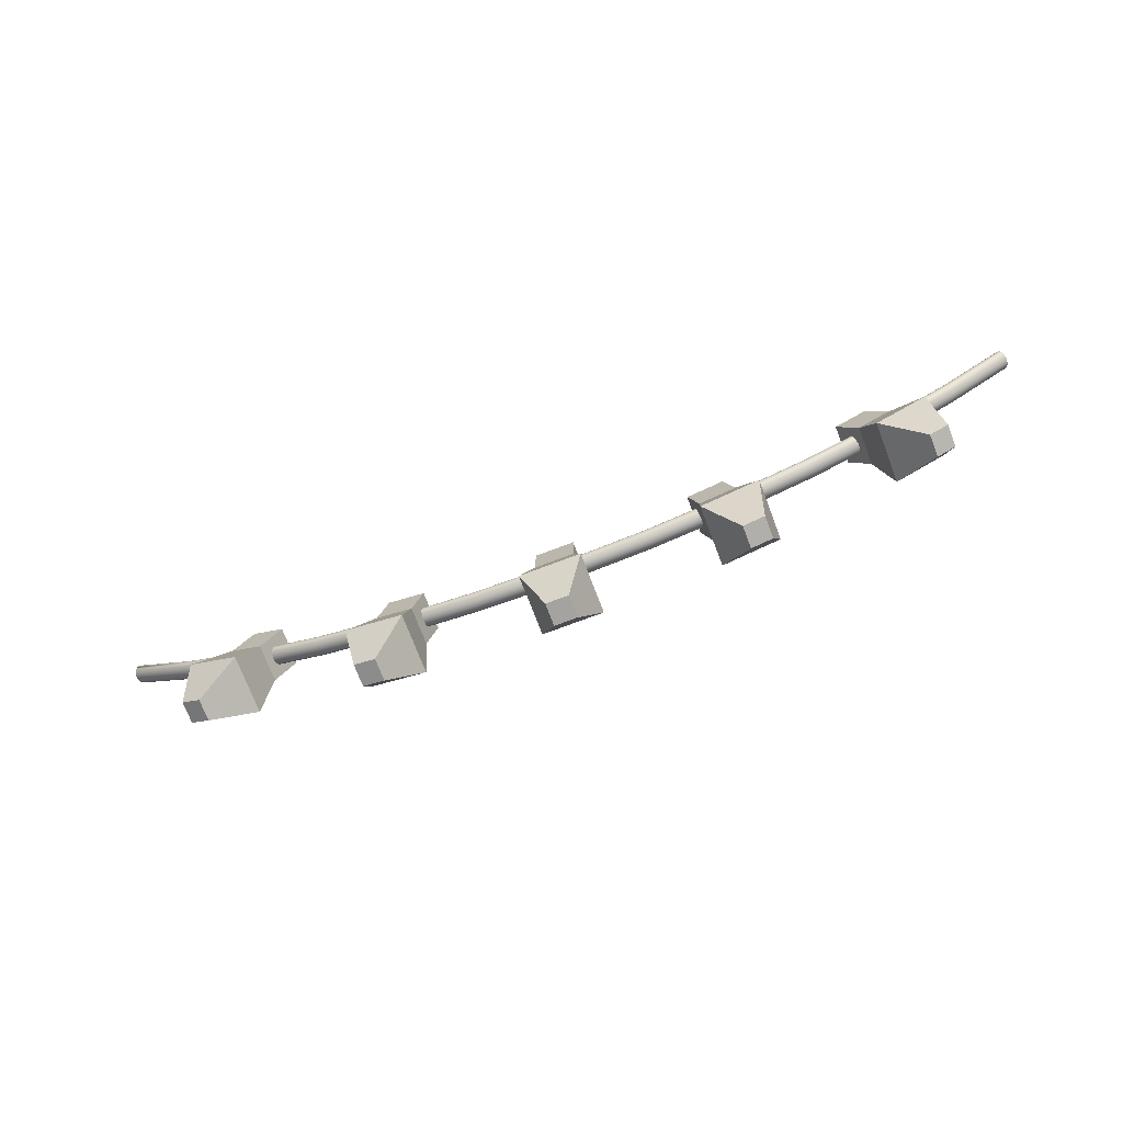
<metadata>
{"format":"obj","ext":"obj","renderer":"f3d","projection":"perspective","resolution":1024,"background":"white","views":[{"elev":-73.0,"azim":20.8,"up":"+Y"}]}
</metadata>
<code>
g lightsGreen
v 0.5047 0.304 -0.002588
v 0.5042 0.3046 -0.005
v 0.4327 0.2475 -0.002588
v 0.4323 0.2481 -0.005
v 0.4329 0.2473 0
v 0.3541 0.1996 0
v 0.4327 0.2475 0.002588
v 0.354 0.1998 0.002588
v 0.354 0.1998 -0.002588
v 0.4306 0.2505 0.00866
v 0.4295 0.2521 0.009659
v 0.5024 0.3069 0.00866
v 0.5013 0.3084 0.009659
v 0.3495 0.2084 0.009659
v 0.3486 0.21 0.00866
v 0.4272 0.2554 0.009659
v 0.4261 0.257 0.00866
v 0.3531 0.2016 0.007071
v 0.3523 0.2031 0.00866
v 0.4315 0.2492 0.007071
v 0.3536 0.2005 -0.005
v 0.2701 0.162 -0.002588
v 0.2699 0.1627 -0.005
v 0.4295 0.2521 -0.009659
v 0.5013 0.3084 -0.009659
v 0.4284 0.2537 -0.01
v 0.5 0.31 -0.01
v 0.266 0.1728 -0.00866
v 0.3486 0.21 -0.00866
v 0.2655 0.1743 -0.007071
v 0.3479 0.2115 -0.007071
v 0.2694 0.1639 0.007071
v 0.2688 0.1654 0.00866
v 0.1796 0.1458 -0.00866
v 0.1792 0.1474 -0.007071
v 0.4284 0.2537 0.01
v 0.5 0.31 0.01
v 0.2702 0.1617 0
v 0.1824 0.1343 0
v 0.1823 0.1346 -0.002588
v 0.265 0.1755 0.005
v 0.1789 0.1486 0.005
v 0.2647 0.1762 0.002588
v 0.1787 0.1493 0.002588
v 0.2667 0.171 -0.009659
v 0.3495 0.2084 -0.009659
v 0.3479 0.2115 0.007071
v 0.2655 0.1743 0.007071
v 0.3473 0.2126 0.005
v 0.2688 0.1654 -0.00866
v 0.3523 0.2031 -0.00866
v 0.2682 0.1672 -0.009659
v 0.3514 0.2047 -0.009659
v 0.3473 0.2126 -0.005
v 0.265 0.1755 -0.005
v 0.2646 0.1765 0
v 0.1786 0.1496 0
v 0.3536 0.2005 0.005
v 0.2699 0.1627 0.005
v 0.2682 0.1672 0.009659
v 0.2674 0.1691 0.01
v 0.3514 0.2047 0.009659
v 0.3505 0.2065 0.01
v 0.2674 0.1691 -0.01
v 0.3505 0.2065 -0.01
v 0.2647 0.1762 -0.002588
v 0.1787 0.1493 -0.002588
v 0.4261 0.257 -0.00866
v 0.4976 0.3131 -0.00866
v 0.4252 0.2583 -0.007071
v 0.4966 0.3144 -0.007071
v 0.2694 0.1639 -0.007071
v 0.3531 0.2016 -0.007071
v 0.09174 0.1187 0.005
v -3.61e-16 0.1132 0.005
v 0.09159 0.12 0.007071
v -3.61e-16 0.1144 0.007071
v 0.3469 0.2133 -0.002588
v 0.4958 0.3154 0.005
v 0.4245 0.2594 0.005
v 0.4953 0.316 0.002588
v 0.424 0.26 0.002588
v 0.4987 0.3116 0.009659
v -3.61e-16 0.1144 -0.007071
v -3.61e-16 0.1161 -0.00866
v -0.09159 0.12 -0.007071
v -0.09139 0.1216 -0.00866
v 0.09 0.1331 -0.002588
v 0.08996 0.1333 0
v 0.1814 0.1381 -0.00866
v 0.181 0.14 -0.009659
v 0.09116 0.1235 -0.009659
v 0.09091 0.1255 -0.01
v 0.1805 0.142 -0.01
v 0.09091 0.1255 0.01
v 0.09067 0.1275 0.009659
v 0.1805 0.142 0.01
v 0.18 0.1439 0.009659
v 0.09139 0.1216 -0.00866
v -3.61e-16 0.118 -0.009659
v 0.1814 0.1381 0.00866
v 0.181 0.14 0.009659
v 0.1789 0.1486 -0.005
v -3.61e-16 0.1239 0.00866
v -3.61e-16 0.1256 0.007071
v 0.09044 0.1294 0.00866
v 0.09024 0.131 0.007071
v -3.61e-16 0.1161 0.00866
v -3.61e-16 0.118 0.009659
v 0.09139 0.1216 0.00866
v 0.09116 0.1235 0.009659
v 0.1821 0.1353 -0.005
v 0.09183 0.118 -0.002588
v 0.09174 0.1187 -0.005
v 0.09009 0.1323 -0.005
v -3.61e-16 0.1124 -0.002588
v -3.61e-16 0.1132 -0.005
v -0.09183 0.118 -0.002588
v -0.09174 0.1187 -0.005
v -3.61e-16 0.12 -0.01
v 0.09009 0.1323 0.005
v 0.09 0.1331 0.002588
v 0.18 0.1439 -0.009659
v 0.09187 0.1177 0
v 0.1796 0.1458 0.00866
v 0.1792 0.1474 0.007071
v 0.266 0.1728 0.00866
v -3.61e-16 0.1276 -0.002588
v -3.61e-16 0.1279 0
v 0.2701 0.162 0.002588
v 0.1818 0.1365 0.007071
v 0.1818 0.1365 -0.007071
v 0.2667 0.171 0.009659
v 0.1823 0.1346 0.002588
v 0.1821 0.1353 0.005
v 0.3469 0.2133 0.002588
v 0.3468 0.2135 0
v -3.61e-16 0.12 0.01
v 0.09183 0.118 0.002588
v -3.61e-16 0.1124 0.002588
v -3.61e-16 0.122 0.009659
v 0.09067 0.1275 -0.009659
v 0.09044 0.1294 -0.00866
v -3.61e-16 0.1268 0.005
v 0.09159 0.12 -0.007071
v -3.61e-16 0.1121 0
v 0.09024 0.131 -0.007071
v -3.61e-16 0.1268 -0.005
v -0.09067 0.1275 -0.009659
v -0.09044 0.1294 -0.00866
v -0.18 0.1439 -0.009659
v -0.1796 0.1458 -0.00866
v -0.09 0.1331 -0.002588
v -0.1787 0.1493 -0.002588
v -0.09009 0.1323 -0.005
v -0.1789 0.1486 -0.005
v -0.09139 0.1216 0.00866
v -0.1814 0.1381 0.00866
v -0.09116 0.1235 0.009659
v -0.181 0.14 0.009659
v -0.09024 0.131 -0.007071
v -0.1792 0.1474 -0.007071
v -3.61e-16 0.1256 -0.007071
v -3.61e-16 0.122 -0.009659
v -3.61e-16 0.1239 -0.00866
v -0.09187 0.1177 0
v -0.09091 0.1255 0.01
v -0.08996 0.1333 0
v -0.1786 0.1496 0
v -0.09174 0.1187 0.005
v -0.09183 0.118 0.002588
v -0.1821 0.1353 0.005
v -0.1823 0.1346 0.002588
v -0.09044 0.1294 0.00866
v -0.1796 0.1458 0.00866
v -0.09024 0.131 0.007071
v -0.1792 0.1474 0.007071
v -0.2646 0.1765 0
v -0.2647 0.1762 -0.002588
v -0.1818 0.1365 -0.007071
v -0.1821 0.1353 -0.005
v -0.09116 0.1235 -0.009659
v -0.09159 0.12 0.007071
v -3.61e-16 0.1276 0.002588
v -0.09009 0.1323 0.005
v -0.09067 0.1275 0.009659
v -0.1814 0.1381 -0.00866
v -0.181 0.14 -0.009659
v -0.09 0.1331 0.002588
v -0.18 0.1439 0.009659
v -0.1787 0.1493 0.002588
v -0.1789 0.1486 0.005
v -0.09091 0.1255 -0.01
v -0.1805 0.142 -0.01
v 0.4976 0.3131 0.00866
v 0.4987 0.3116 -0.009659
v 0.5024 0.3069 -0.00866
v 0.5034 0.3056 -0.007071
v 0.4958 0.3154 -0.005
v 0.4953 0.316 -0.002588
v 0.4951 0.3162 0
v 0.5049 0.3038 0
v 0.5047 0.304 0.002588
v 0.5042 0.3046 0.005
v 0.4966 0.3144 0.007071
v 0.5034 0.3056 0.007071
v -0.1805 0.142 0.01
v -0.1818 0.1365 0.007071
v -0.1823 0.1346 -0.002588
v -0.1824 0.1343 0
v -0.2699 0.1627 -0.005
v -0.2701 0.162 -0.002588
v -0.266 0.1728 -0.00866
v -0.2655 0.1743 -0.007071
v -0.3486 0.21 -0.00866
v -0.3479 0.2115 -0.007071
v -0.3536 0.2005 -0.005
v -0.4323 0.2481 -0.005
v -0.354 0.1998 -0.002588
v -0.4327 0.2475 -0.002588
v -0.2647 0.1762 0.002588
v -0.3468 0.2135 0
v -0.3469 0.2133 0.002588
v -0.3531 0.2016 -0.007071
v -0.4315 0.2492 -0.007071
v -0.2701 0.162 0.002588
v -0.2702 0.1617 0
v -0.265 0.1755 0.005
v -0.2655 0.1743 0.007071
v -0.3473 0.2126 0.005
v -0.3479 0.2115 0.007071
v -0.3523 0.2031 -0.00866
v -0.4306 0.2505 -0.00866
v -0.3523 0.2031 0.00866
v -0.4306 0.2505 0.00866
v -0.3514 0.2047 0.009659
v -0.4295 0.2521 0.009659
v -0.2694 0.1639 -0.007071
v -0.2688 0.1654 -0.00866
v -0.4239 0.2602 0
v -0.3469 0.2133 -0.002588
v -0.424 0.26 -0.002588
v -0.3541 0.1996 0
v -0.4329 0.2473 0
v -0.4295 0.2521 -0.009659
v -0.4284 0.2537 -0.01
v -0.5013 0.3084 -0.009659
v -0.5 0.31 -0.01
v -0.5042 0.3046 -0.005
v -0.5047 0.304 -0.002588
v -0.3514 0.2047 -0.009659
v -0.354 0.1998 0.002588
v -0.4327 0.2475 0.002588
v -0.2682 0.1672 -0.009659
v -0.2674 0.1691 -0.01
v -0.2667 0.171 0.009659
v -0.3495 0.2084 0.009659
v -0.266 0.1728 0.00866
v -0.3486 0.21 0.00866
v -0.3505 0.2065 0.01
v -0.4284 0.2537 0.01
v -0.2694 0.1639 0.007071
v -0.2688 0.1654 0.00866
v -0.2674 0.1691 0.01
v -0.2667 0.171 -0.009659
v -0.3495 0.2084 -0.009659
v -0.2699 0.1627 0.005
v -0.3531 0.2016 0.007071
v -0.3536 0.2005 0.005
v -0.4272 0.2554 0.009659
v -0.4261 0.257 0.00866
v -0.3505 0.2065 -0.01
v -0.4261 0.257 -0.00866
v -0.4252 0.2583 -0.007071
v -0.5024 0.3069 -0.00866
v -0.5034 0.3056 -0.007071
v -0.265 0.1755 -0.005
v -0.4315 0.2492 0.007071
v -0.424 0.26 0.002588
v -0.4245 0.2594 0.005
v -0.2682 0.1672 0.009659
v -0.3473 0.2126 -0.005
v -0.4252 0.2583 0.007071
v -0.4958 0.3154 0.005
v -0.4966 0.3144 0.007071
v -0.5049 0.3038 0
v -0.4272 0.2554 -0.009659
v -0.4953 0.316 0.002588
v -0.4976 0.3131 0.00866
v -0.4987 0.3116 0.009659
v -0.4987 0.3116 -0.009659
v -0.5024 0.3069 0.00866
v -0.5013 0.3084 0.009659
v -0.5034 0.3056 0.007071
v -0.5 0.31 0.01
v -0.5047 0.304 0.002588
v -0.4245 0.2594 -0.005
v -0.4958 0.3154 -0.005
v -0.4966 0.3144 -0.007071
v -0.4976 0.3131 -0.00866
v -0.4953 0.316 -0.002588
v -0.4323 0.2481 0.005
v -0.5042 0.3046 0.005
v -0.4951 0.3162 0
v 0.4245 0.2594 -0.005
v 0.4315 0.2492 -0.007071
v 0.4306 0.2505 -0.00866
v 0.424 0.26 -0.002588
v 0.4272 0.2554 -0.009659
v 0.4323 0.2481 0.005
v 0.4252 0.2583 0.007071
v 0.4239 0.2602 0
v 0.3277 0.176 0.02
v 0.3077 0.2106 0.02
v 0.3623 0.196 0.02
v 0.3423 0.2306 0.02
v 0.3423 0.2306 -0.02
v 0.3077 0.2106 -0.02
v 0.3623 0.196 -0.02
v 0.3277 0.176 -0.02
v 0.1529 0.1138 -0.02
v 0.1426 0.1524 -0.02
v 0.1529 0.1138 0.02
v 0.1426 0.1524 0.02
v 0.1916 0.1242 -0.02
v 0.1812 0.1628 -0.02
v 0.1916 0.1242 0.02
v 0.1812 0.1628 0.02
v 0.02 0.14 -0.02
v 0.02 0.1 -0.02
v 0.02 0.14 0.02
v 0.02 0.1 0.02
v -0.02 0.1 -0.02
v -0.02 0.14 -0.02
v -0.02 0.1 0.02
v -0.02 0.14 0.02
v -0.1426 0.1524 -0.02
v -0.1529 0.1138 -0.02
v -0.1426 0.1524 0.02
v -0.1529 0.1138 0.02
v -0.1916 0.1242 -0.02
v -0.1812 0.1628 -0.02
v -0.1916 0.1242 0.02
v -0.1812 0.1628 0.02
v -0.3077 0.2106 -0.02
v -0.3077 0.2106 0.02
v -0.3423 0.2306 -0.02
v -0.3423 0.2306 0.02
v -0.3277 0.176 -0.02
v -0.3277 0.176 0.02
v -0.3623 0.196 -0.02
v -0.3623 0.196 0.02
v 0.3425 0.1268 -0.0318
v 0.3425 0.1268 0.0318
v 0.3848 0.09348 0.0118
v 0.3848 0.09348 -0.0118
v 0.3975 0.1586 -0.0318
v 0.3975 0.1586 0.0318
v 0.4052 0.1053 -0.0118
v 0.4052 0.1053 0.0118
v 0.2095 0.02544 0.0118
v 0.2095 0.02544 -0.0118
v 0.1867 0.01933 0.0118
v 0.1867 0.01933 -0.0118
v 0.1545 0.06245 0.0318
v 0.2159 0.07891 0.0318
v 0.1545 0.06245 -0.0318
v 0.2159 0.07891 -0.0318
v -0.0318 0.05 -0.0318
v -0.0318 0.05 0.0318
v 0.0118 0 0.0118
v -0.0118 0 0.0118
v 0.0318 0.05 0.0318
v 0.0318 0.05 -0.0318
v 0.0118 0 -0.0118
v -0.0118 0 -0.0118
v -0.1545 0.06245 -0.0318
v -0.2159 0.07891 -0.0318
v -0.1545 0.06245 0.0318
v -0.2159 0.07891 0.0318
v -0.2095 0.02544 -0.0118
v -0.2095 0.02544 0.0118
v -0.1867 0.01933 0.0118
v -0.1867 0.01933 -0.0118
v -0.3848 0.09348 0.0118
v -0.4052 0.1053 0.0118
v -0.3425 0.1268 0.0318
v -0.3975 0.1586 0.0318
v -0.3975 0.1586 -0.0318
v -0.4052 0.1053 -0.0118
v -0.3425 0.1268 -0.0318
v -0.3848 0.09348 -0.0118
f 3 2 1
f 2 3 4
f 7 6 5
f 6 7 8
f 6 3 5
f 3 6 9
f 12 11 10
f 11 12 13
f 16 15 14
f 15 16 17
f 20 19 18
f 19 20 10
f 22 21 9
f 21 22 23
f 26 25 24
f 25 26 27
f 30 29 28
f 29 30 31
f 18 33 32
f 33 18 19
f 35 28 34
f 28 35 30
f 13 36 11
f 36 13 37
f 39 22 38
f 22 39 40
f 43 42 41
f 42 43 44
f 28 46 45
f 46 28 29
f 49 48 47
f 48 49 41
f 52 51 50
f 51 52 53
f 30 54 31
f 54 30 55
f 56 44 43
f 44 56 57
f 18 59 58
f 59 18 32
f 62 61 60
f 61 62 63
f 45 65 64
f 65 45 46
f 67 56 66
f 56 67 57
f 70 69 68
f 69 70 71
f 50 73 72
f 73 50 51
f 76 75 74
f 75 76 77
f 55 78 54
f 78 55 66
f 81 80 79
f 80 81 82
f 23 73 21
f 73 23 72
f 9 4 3
f 4 9 21
f 37 16 36
f 16 37 83
f 86 85 84
f 85 86 87
f 88 57 67
f 57 88 89
f 91 50 90
f 50 91 52
f 64 53 52
f 53 64 65
f 93 91 92
f 91 93 94
f 97 96 95
f 96 97 98
f 100 99 85
f 99 100 92
f 33 102 101
f 102 33 60
f 103 66 55
f 66 103 67
f 106 105 104
f 105 106 107
f 110 109 108
f 109 110 111
f 113 112 40
f 112 113 114
f 115 67 103
f 67 115 88
f 118 117 116
f 117 118 119
f 120 92 100
f 92 120 93
f 44 121 42
f 121 44 122
f 40 23 22
f 23 40 112
f 34 45 123
f 45 34 28
f 124 40 39
f 40 124 113
f 127 126 125
f 126 127 48
f 128 89 88
f 89 128 129
f 102 95 111
f 95 102 97
f 8 38 6
f 38 8 130
f 123 64 94
f 64 123 45
f 32 101 131
f 101 32 33
f 90 72 132
f 72 90 50
f 61 98 97
f 98 61 133
f 59 134 130
f 134 59 135
f 63 133 61
f 133 63 14
f 137 43 136
f 43 137 56
f 92 90 99
f 90 92 91
f 94 52 91
f 52 94 64
f 111 138 109
f 138 111 95
f 74 140 139
f 140 74 75
f 116 114 113
f 114 116 117
f 42 107 126
f 107 42 121
f 96 104 141
f 104 96 106
f 143 123 142
f 123 143 34
f 112 72 23
f 72 112 132
f 66 137 78
f 137 66 56
f 58 130 8
f 130 58 59
f 121 105 107
f 105 121 144
f 134 124 39
f 124 134 139
f 131 110 76
f 110 131 101
f 95 141 138
f 141 95 96
f 19 60 33
f 60 19 62
f 99 132 145
f 132 99 90
f 32 135 59
f 135 32 131
f 130 39 38
f 39 130 134
f 60 97 102
f 97 60 61
f 146 113 124
f 113 146 116
f 147 34 143
f 34 147 35
f 142 94 93
f 94 142 123
f 38 9 6
f 9 38 22
f 133 125 98
f 125 133 127
f 114 132 112
f 132 114 145
f 14 127 133
f 127 14 15
f 41 126 48
f 126 41 42
f 15 48 127
f 48 15 47
f 136 41 49
f 41 136 43
f 35 55 30
f 55 35 103
f 57 122 44
f 122 57 89
f 147 103 35
f 103 147 115
f 148 88 115
f 88 148 128
f 151 150 149
f 150 151 152
f 155 154 153
f 154 155 156
f 159 158 157
f 158 159 160
f 161 156 155
f 156 161 162
f 152 161 150
f 161 152 162
f 135 139 134
f 139 135 74
f 163 115 147
f 115 163 148
f 125 107 106
f 107 125 126
f 149 165 164
f 165 149 150
f 166 116 146
f 116 166 118
f 138 159 109
f 159 138 167
f 153 169 168
f 169 153 154
f 172 171 170
f 171 172 173
f 98 106 96
f 106 98 125
f 117 145 114
f 145 117 84
f 176 175 174
f 175 176 177
f 154 178 169
f 178 154 179
f 119 180 86
f 180 119 181
f 87 100 85
f 100 87 182
f 108 183 77
f 183 108 157
f 155 128 148
f 128 155 153
f 171 146 140
f 146 171 166
f 139 146 124
f 146 139 140
f 153 129 128
f 129 153 168
f 76 108 77
f 108 76 110
f 170 140 75
f 140 170 171
f 122 144 121
f 144 122 184
f 185 105 144
f 105 185 176
f 104 186 141
f 186 104 174
f 101 111 110
f 111 101 102
f 187 182 87
f 182 187 188
f 168 184 129
f 184 168 189
f 161 148 163
f 148 161 155
f 189 144 184
f 144 189 185
f 174 190 186
f 190 174 175
f 180 87 86
f 87 180 187
f 191 185 189
f 185 191 192
f 131 74 135
f 74 131 76
f 194 149 193
f 149 194 151
f 183 75 77
f 75 183 170
f 89 184 122
f 184 89 129
f 182 120 100
f 120 182 193
f 141 167 138
f 167 141 186
f 150 163 165
f 163 150 161
f 192 176 185
f 176 192 177
f 37 13 83
f 13 195 83
f 69 197 196
f 197 69 71
f 197 71 198
f 198 71 199
f 198 199 2
f 2 199 200
f 2 200 1
f 1 200 201
f 1 201 202
f 202 201 81
f 202 81 203
f 203 81 79
f 203 79 204
f 204 79 205
f 204 205 206
f 206 205 195
f 206 195 12
f 12 195 13
f 197 25 196
f 25 27 196
f 186 207 167
f 207 186 190
f 157 208 183
f 208 157 158
f 193 164 120
f 164 193 149
f 118 181 119
f 181 118 209
f 166 209 118
f 209 166 210
f 209 211 181
f 211 209 212
f 165 142 164
f 142 165 143
f 85 145 84
f 145 85 99
f 164 93 120
f 93 164 142
f 109 157 108
f 157 109 159
f 167 160 159
f 160 167 207
f 119 84 117
f 84 119 86
f 169 189 168
f 189 169 191
f 173 166 171
f 166 173 210
f 163 143 165
f 143 163 147
f 208 170 183
f 170 208 172
f 105 174 104
f 174 105 176
f 188 193 182
f 193 188 194
f 215 214 213
f 214 215 216
f 219 218 217
f 218 219 220
f 222 221 178
f 221 222 223
f 217 225 224
f 225 217 218
f 226 210 173
f 210 226 227
f 210 212 209
f 212 210 227
f 230 229 228
f 229 230 231
f 213 162 152
f 162 213 214
f 225 232 224
f 232 225 233
f 236 235 234
f 235 236 237
f 224 239 238
f 239 224 232
f 241 240 222
f 240 241 242
f 243 220 219
f 220 243 244
f 247 246 245
f 246 247 248
f 220 249 218
f 249 220 250
f 233 251 232
f 251 233 245
f 253 243 252
f 243 253 244
f 254 194 188
f 194 254 255
f 258 257 256
f 257 258 259
f 239 188 187
f 188 239 254
f 229 259 258
f 259 229 231
f 260 237 236
f 237 260 261
f 177 258 175
f 258 177 229
f 158 262 208
f 262 158 263
f 232 254 239
f 254 232 251
f 256 260 264
f 260 256 257
f 266 213 265
f 213 266 215
f 268 267 262
f 267 268 269
f 227 219 212
f 219 227 243
f 259 270 257
f 270 259 271
f 211 224 238
f 224 211 217
f 255 151 194
f 151 255 265
f 251 255 254
f 255 251 272
f 273 216 215
f 216 273 274
f 238 187 180
f 187 238 239
f 179 222 178
f 222 179 241
f 275 245 233
f 245 275 247
f 218 276 225
f 276 218 249
f 178 191 169
f 191 178 221
f 156 179 154
f 179 156 277
f 212 217 211
f 217 212 219
f 234 278 268
f 278 234 235
f 279 230 223
f 230 279 280
f 276 233 225
f 233 276 275
f 252 227 226
f 227 252 243
f 162 277 156
f 277 162 214
f 175 256 190
f 256 175 258
f 223 228 221
f 228 223 230
f 221 192 191
f 192 221 228
f 160 263 158
f 263 160 281
f 277 241 179
f 241 277 282
f 207 281 160
f 281 207 264
f 263 268 262
f 268 263 234
f 267 173 172
f 173 267 226
f 262 172 208
f 172 262 267
f 228 177 192
f 177 228 229
f 272 265 255
f 265 272 266
f 181 238 180
f 238 181 211
f 214 282 277
f 282 214 216
f 265 152 151
f 152 265 213
f 190 264 207
f 264 190 256
f 264 236 281
f 236 264 260
f 281 234 263
f 234 281 236
f 269 226 267
f 226 269 252
f 280 231 230
f 231 280 283
f 231 271 259
f 271 231 283
f 284 283 280
f 283 284 285
f 257 261 260
f 261 257 270
f 240 223 222
f 223 240 279
f 244 250 220
f 250 244 286
f 287 215 266
f 215 287 273
f 288 280 279
f 280 288 284
f 283 289 271
f 289 283 285
f 246 266 272
f 266 246 287
f 271 290 270
f 290 271 289
f 248 287 246
f 287 248 291
f 237 292 235
f 292 237 293
f 235 294 278
f 294 235 292
f 261 293 237
f 293 261 295
f 296 244 253
f 244 296 286
f 216 297 282
f 297 216 274
f 274 298 297
f 298 274 299
f 291 273 287
f 273 291 300
f 297 301 242
f 301 297 298
f 303 253 302
f 253 303 296
f 270 295 261
f 295 270 290
f 294 302 278
f 302 294 303
f 242 304 240
f 304 242 301
f 295 290 293
f 290 292 293
f 275 300 247
f 300 275 276
f 300 276 299
f 299 276 249
f 299 249 298
f 298 249 250
f 298 250 301
f 301 250 286
f 301 286 304
f 304 286 296
f 304 296 288
f 288 296 303
f 288 303 284
f 284 303 294
f 284 294 285
f 285 294 292
f 285 292 289
f 289 292 290
f 300 291 247
f 291 248 247
f 302 252 269
f 252 302 253
f 282 242 241
f 242 282 297
f 278 269 268
f 269 278 302
f 300 274 273
f 274 300 299
f 245 272 251
f 272 245 246
f 304 279 240
f 279 304 288
f 70 199 71
f 199 70 305
f 31 305 70
f 305 31 54
f 4 198 2
f 198 4 306
f 31 68 29
f 68 31 70
f 307 198 306
f 198 307 197
f 305 200 199
f 200 305 308
f 203 5 202
f 5 203 7
f 21 306 4
f 306 21 73
f 309 27 26
f 27 309 196
f 24 197 307
f 197 24 25
f 29 309 46
f 309 29 68
f 206 310 204
f 310 206 20
f 46 26 65
f 26 46 309
f 80 47 311
f 47 80 49
f 36 14 63
f 14 36 16
f 5 1 202
f 1 5 3
f 201 82 81
f 82 201 312
f 54 308 305
f 308 54 78
f 51 306 73
f 306 51 307
f 83 17 16
f 17 83 195
f 79 311 205
f 311 79 80
f 312 136 82
f 136 312 137
f 68 196 309
f 196 68 69
f 53 307 51
f 307 53 24
f 65 24 53
f 24 65 26
f 82 49 80
f 49 82 136
f 206 10 20
f 10 206 12
f 195 311 17
f 311 195 205
f 308 201 200
f 201 308 312
f 204 7 203
f 7 204 310
f 78 312 308
f 312 78 137
f 17 47 15
f 47 17 311
f 11 63 62
f 63 11 36
f 10 62 19
f 62 10 11
f 20 58 310
f 58 20 18
f 310 8 7
f 8 310 58
f 315 314 313
f 314 315 316
f 318 316 317
f 316 318 314
f 316 319 317
f 319 316 315
f 320 315 319
f 315 320 313
f 319 315 320
f 313 320 315
f 313 318 320
f 318 313 314
f 318 319 320
f 319 318 317
f 323 322 321
f 322 323 324
f 322 325 321
f 325 322 326
f 321 327 325
f 327 321 323
f 325 327 321
f 323 321 327
f 327 324 323
f 324 327 328
f 328 325 326
f 325 328 327
f 322 328 326
f 328 322 324
f 331 330 329
f 330 331 332
f 335 334 333
f 334 335 336
f 333 332 330
f 332 333 335
f 330 332 333
f 335 333 332
f 331 335 332
f 335 331 336
f 334 330 333
f 330 334 329
f 334 331 329
f 331 334 336
f 339 338 337
f 338 339 340
f 343 342 341
f 342 343 344
f 341 337 338
f 337 341 342
f 341 340 338
f 340 341 343
f 338 340 341
f 343 341 340
f 342 339 337
f 339 342 344
f 339 343 340
f 343 339 344
f 347 346 345
f 346 347 348
f 351 350 349
f 350 351 352
f 349 350 351
f 352 351 350
f 351 345 349
f 345 351 347
f 346 352 350
f 352 346 348
f 352 347 351
f 347 352 348
f 346 349 345
f 349 346 350
f 354 320 353
f 320 354 313
f 353 320 354
f 313 354 320
f 354 356 355
f 356 354 353
f 355 356 354
f 353 354 356
f 319 358 357
f 358 319 315
f 357 358 319
f 315 319 358
f 358 359 357
f 359 358 360
f 357 359 358
f 360 358 359
f 355 359 360
f 359 355 356
f 360 359 355
f 356 355 359
f 353 359 356
f 359 353 357
f 356 359 353
f 357 353 359
f 360 354 355
f 354 360 358
f 355 354 360
f 358 360 354
f 320 357 353
f 357 320 319
f 353 357 320
f 319 320 357
f 358 313 354
f 313 358 315
f 354 313 358
f 315 358 313
f 363 362 361
f 362 363 364
f 361 362 363
f 364 363 362
f 361 365 363
f 365 361 366
f 363 365 361
f 366 361 365
f 367 362 364
f 362 367 368
f 364 362 367
f 368 367 362
f 321 368 367
f 368 321 325
f 367 368 321
f 325 321 368
f 325 366 368
f 366 325 327
f 368 366 325
f 327 325 366
f 366 323 365
f 323 366 327
f 365 323 366
f 327 366 323
f 365 321 367
f 321 365 323
f 367 321 365
f 323 365 321
f 364 365 367
f 365 364 363
f 367 365 364
f 363 364 365
f 366 362 368
f 362 366 361
f 368 362 366
f 361 366 362
f 370 333 369
f 333 370 335
f 369 333 370
f 335 370 333
f 373 372 371
f 372 373 370
f 371 372 373
f 370 373 372
f 373 375 374
f 375 373 371
f 374 375 373
f 371 373 375
f 330 373 374
f 373 330 332
f 374 373 330
f 332 330 373
f 369 375 376
f 375 369 374
f 376 375 369
f 374 369 375
f 376 370 369
f 370 376 372
f 369 370 376
f 372 376 370
f 372 375 371
f 375 372 376
f 371 375 372
f 376 372 375
f 333 374 369
f 374 333 330
f 369 374 333
f 330 333 374
f 332 370 373
f 370 332 335
f 373 370 332
f 335 332 370
f 378 338 377
f 338 378 341
f 377 338 378
f 341 378 338
f 340 380 379
f 380 340 343
f 379 380 340
f 343 340 380
f 381 380 378
f 380 381 382
f 378 380 381
f 382 381 380
f 379 382 383
f 382 379 380
f 383 382 379
f 380 379 382
f 379 384 377
f 384 379 383
f 377 384 379
f 383 379 384
f 381 377 384
f 377 381 378
f 384 377 381
f 378 381 377
f 338 379 377
f 379 338 340
f 377 379 338
f 340 338 379
f 382 384 383
f 384 382 381
f 383 384 382
f 381 382 384
f 380 341 378
f 341 380 343
f 378 341 380
f 343 380 341
f 387 386 385
f 386 387 388
f 385 386 387
f 388 387 386
f 390 388 389
f 388 390 386
f 389 388 390
f 386 390 388
f 385 391 387
f 391 385 392
f 387 391 385
f 392 385 391
f 389 349 391
f 349 389 351
f 391 349 389
f 351 389 349
f 390 391 392
f 391 390 389
f 392 391 390
f 389 390 391
f 388 351 389
f 351 388 352
f 389 351 388
f 352 388 351
f 386 392 385
f 392 386 390
f 385 392 386
f 390 386 392
f 350 388 387
f 388 350 352
f 387 388 350
f 352 350 388
f 349 387 391
f 387 349 350
f 391 387 349
f 350 349 387

</code>
